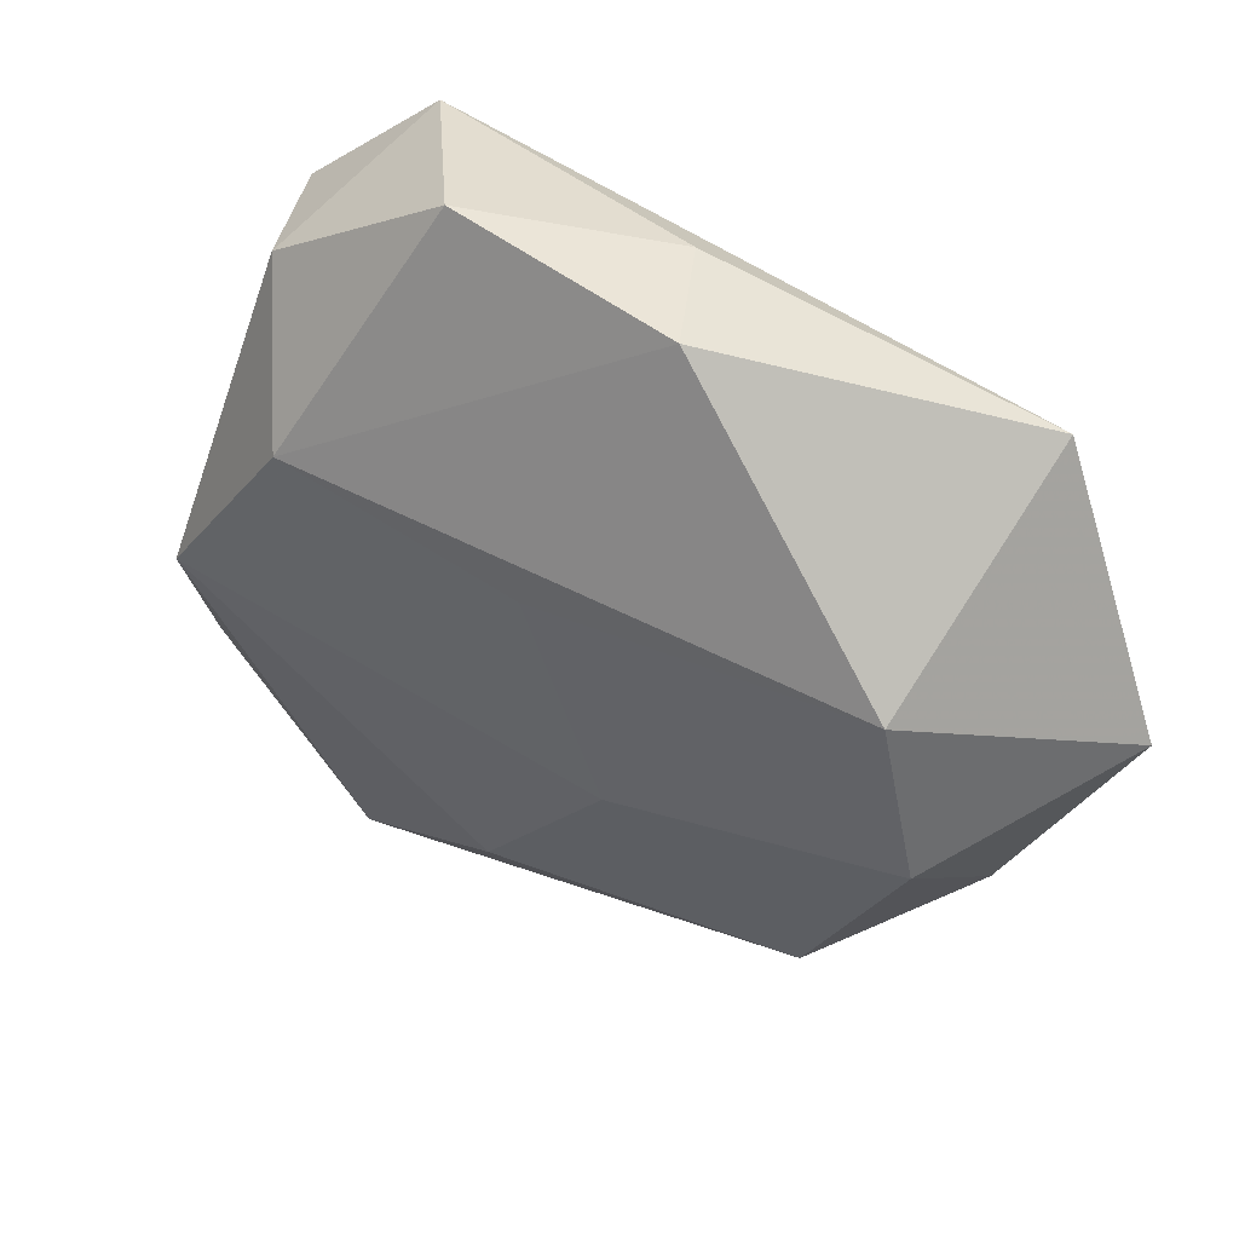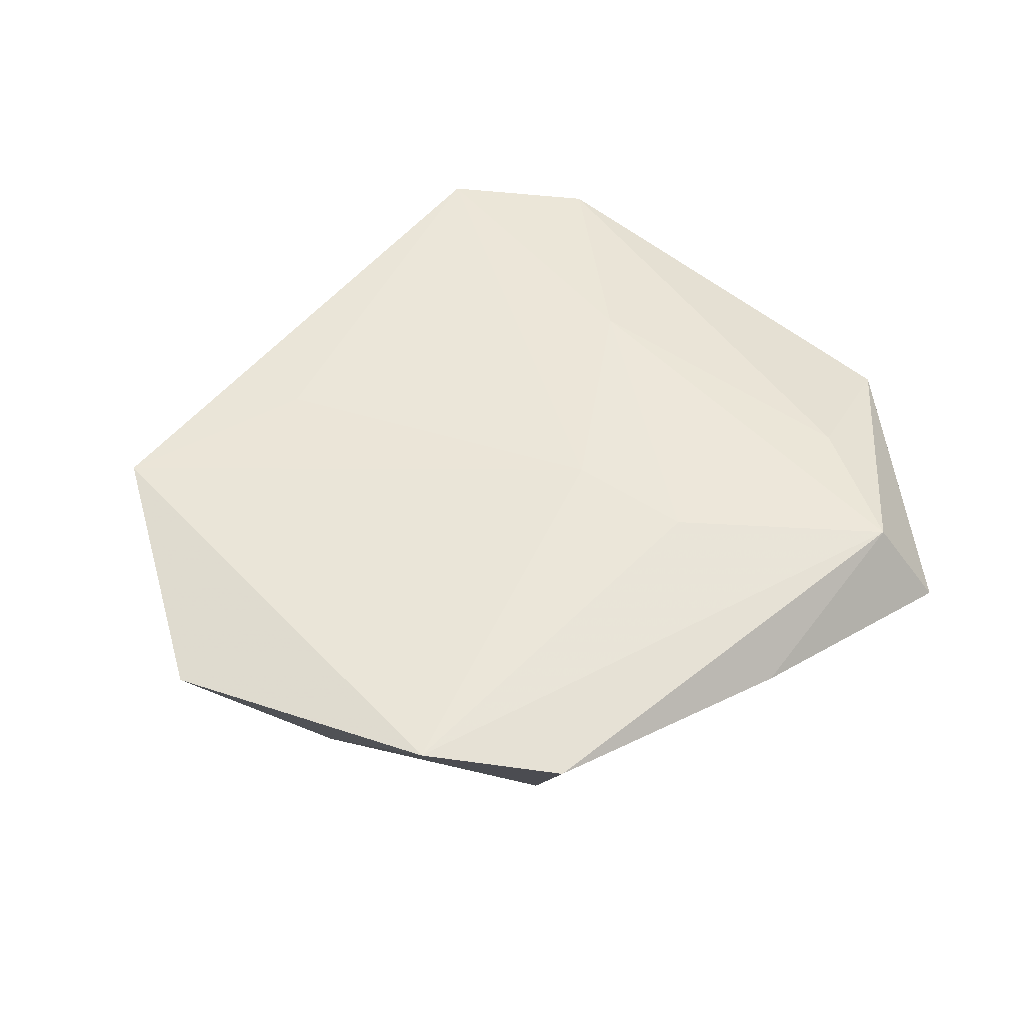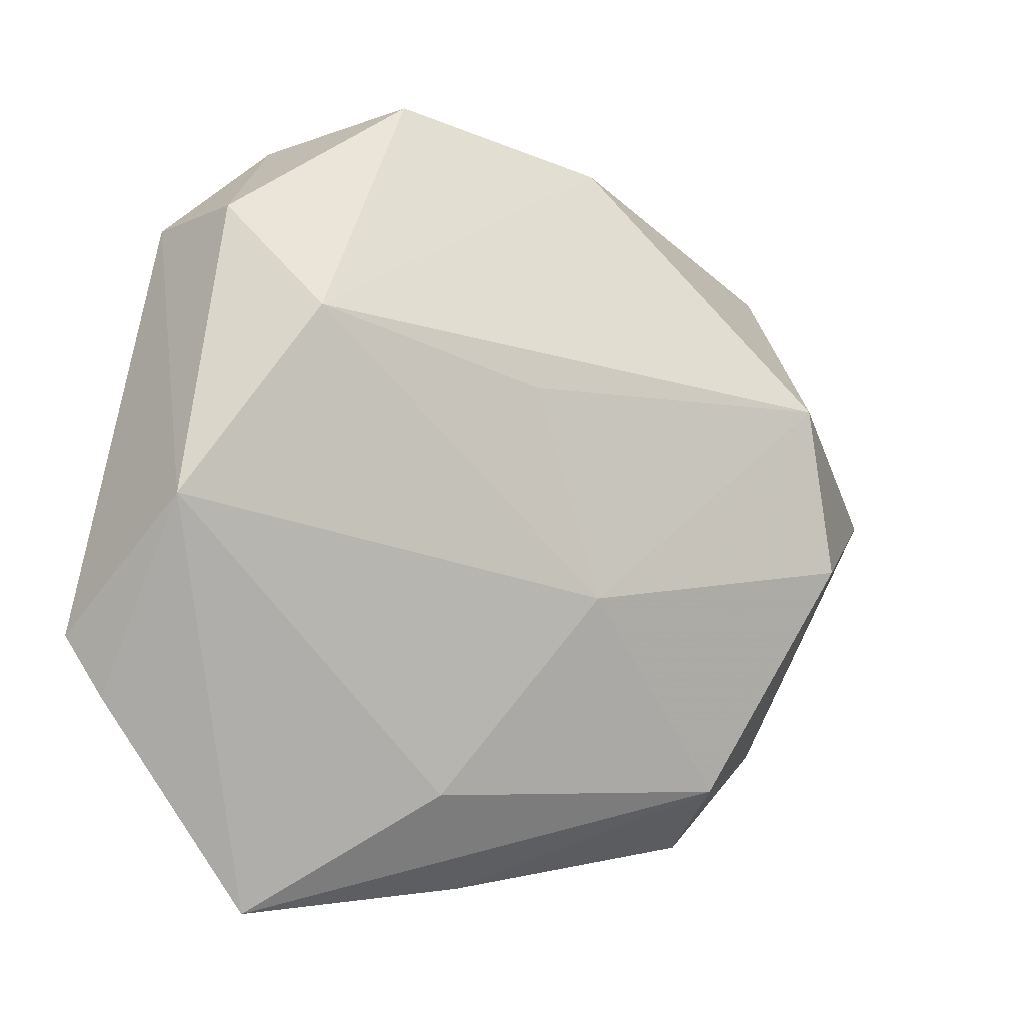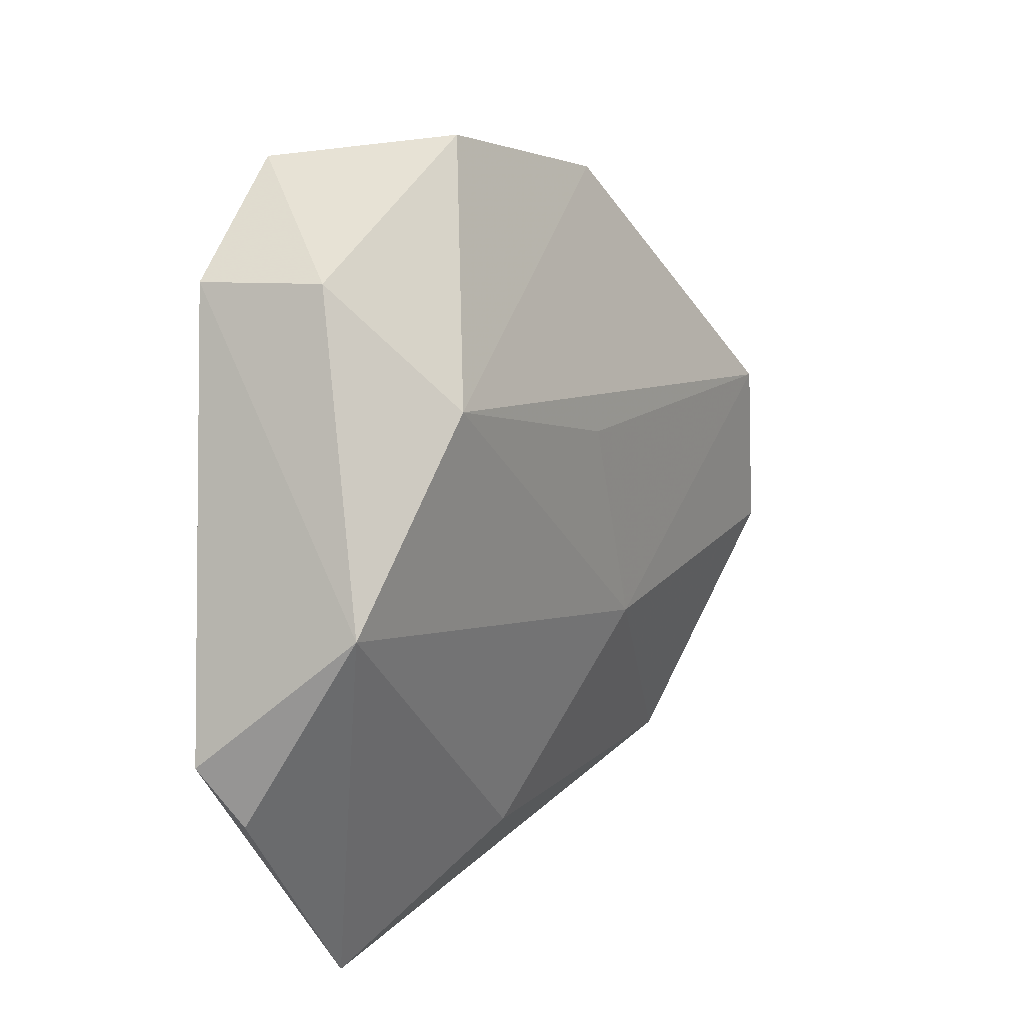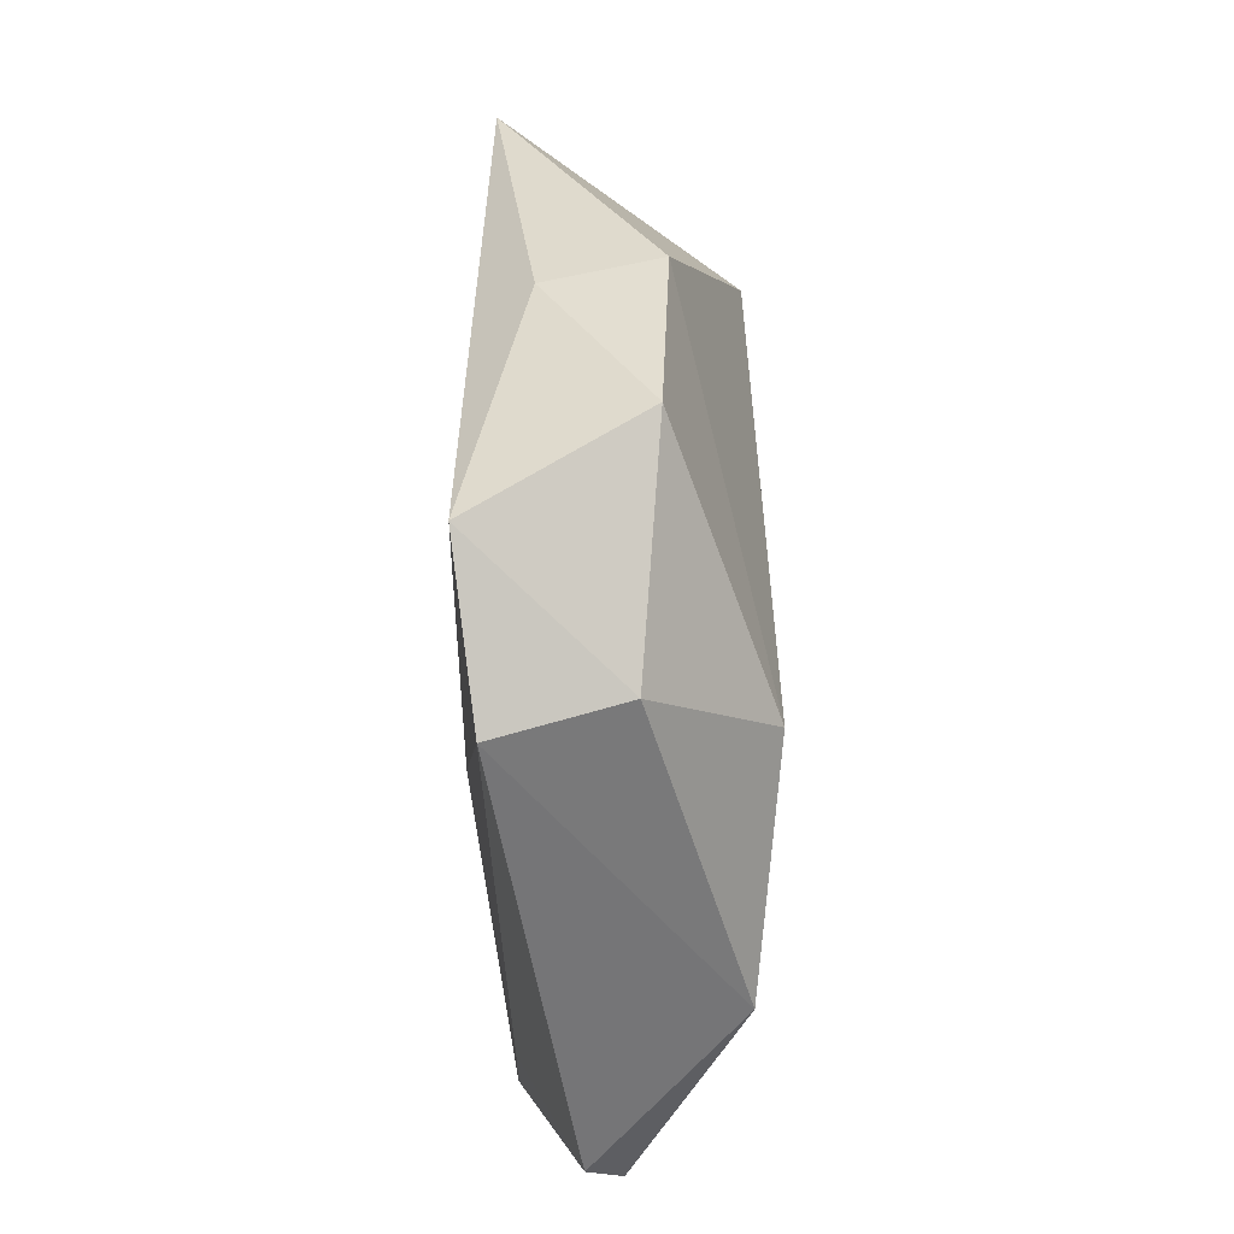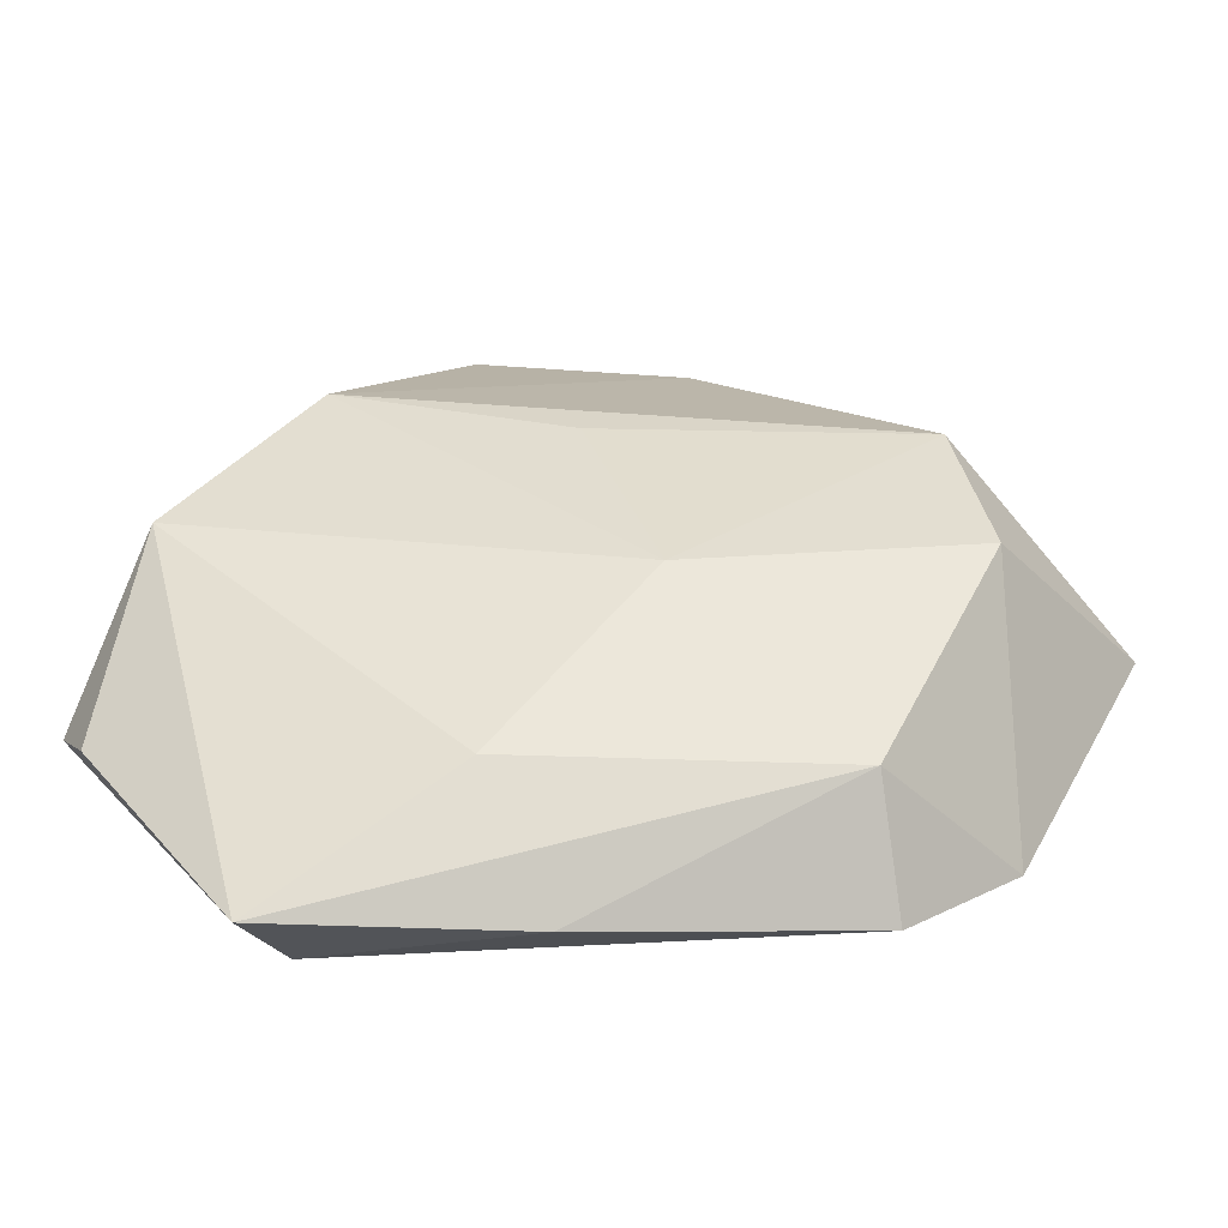
<metadata>
{"format":"obj","ext":"obj","renderer":"f3d","projection":"perspective","resolution":1024,"background":"white","views":[{"elev":43.5,"azim":-152.8,"up":"+Y"},{"elev":49.7,"azim":-39.7,"up":"+Z"},{"elev":-6.4,"azim":155.3,"up":"+Y"},{"elev":16.3,"azim":124.5,"up":"+Y"},{"elev":50.4,"azim":89.0,"up":"+Y"},{"elev":-57.1,"azim":-179.7,"up":"+Y"}]}
</metadata>
<code>
v -0.02998 0.009267 -0.0121
v 0.0002714 0.009562 -0.01267
v 0.01043 0.03765 -0.003913
v 0.04111 -0.01398 0.00217
v -0.02193 -0.02832 -0.0055
v -0.03288 -0.006621 -0.01123
v 0.0008761 -0.008673 0.01057
v -0.04594 -0.0001838 0.004544
v 0.03452 -0.001843 -0.01055
v 0.02145 -0.03409 0.007807
v -0.03378 -0.02484 0.00756
v -0.01601 0.02034 0.009451
v -0.006414 -0.01006 -0.0119
v 0.01926 0.03564 0.01061
v 0.004113 -0.0205 0.01019
v -0.02358 -0.03414 0.00528
v 0.001937 -0.03769 0.002365
v 0.02686 -0.02066 0.007618
v -0.009293 0.03268 -0.005026
v 0.02465 -0.03944 -4.84e-05
v 0.03075 0.02616 0.008928
v 0.02756 0.02667 -0.002106
v -0.005714 0.03353 0.00492
v 0.03844 -0.01972 -0.0009117
v -0.0352 0.02425 0.008297
v 0.007595 -0.02857 -0.006853
v 0.02187 0.01577 -0.01265
v 0.01836 0.006476 0.01062
f 20 4 10
f 8 25 1
f 1 25 19
f 21 4 9
f 14 7 28
f 28 21 14
f 12 7 14
f 14 25 12
f 12 25 7
f 23 3 19
f 19 25 23
f 14 3 23
f 23 25 14
f 9 20 26
f 26 20 5
f 9 4 24
f 24 20 9
f 4 20 24
f 5 16 11
f 11 25 8
f 7 25 11
f 11 16 10
f 17 20 10
f 10 16 17
f 5 20 17
f 17 16 5
f 19 3 27
f 27 1 19
f 10 4 18
f 4 21 18
f 18 28 10
f 21 28 18
f 22 3 14
f 14 21 22
f 22 27 3
f 22 21 9
f 9 27 22
f 10 28 15
f 15 28 7
f 15 11 10
f 7 11 15
f 1 27 2
f 13 26 5
f 1 2 13
f 9 26 13
f 13 27 9
f 13 2 27
f 6 13 5
f 1 13 6
f 8 1 6
f 6 11 8
f 5 11 6

</code>
